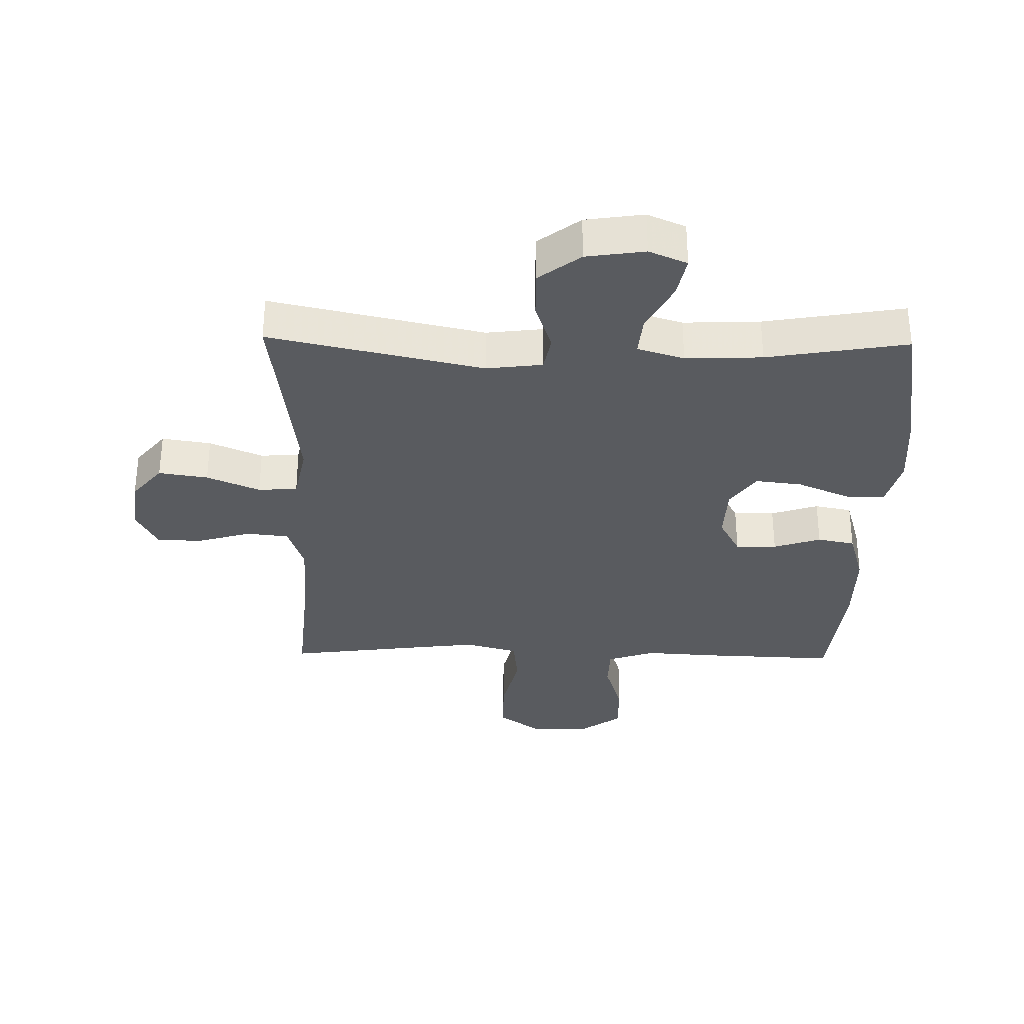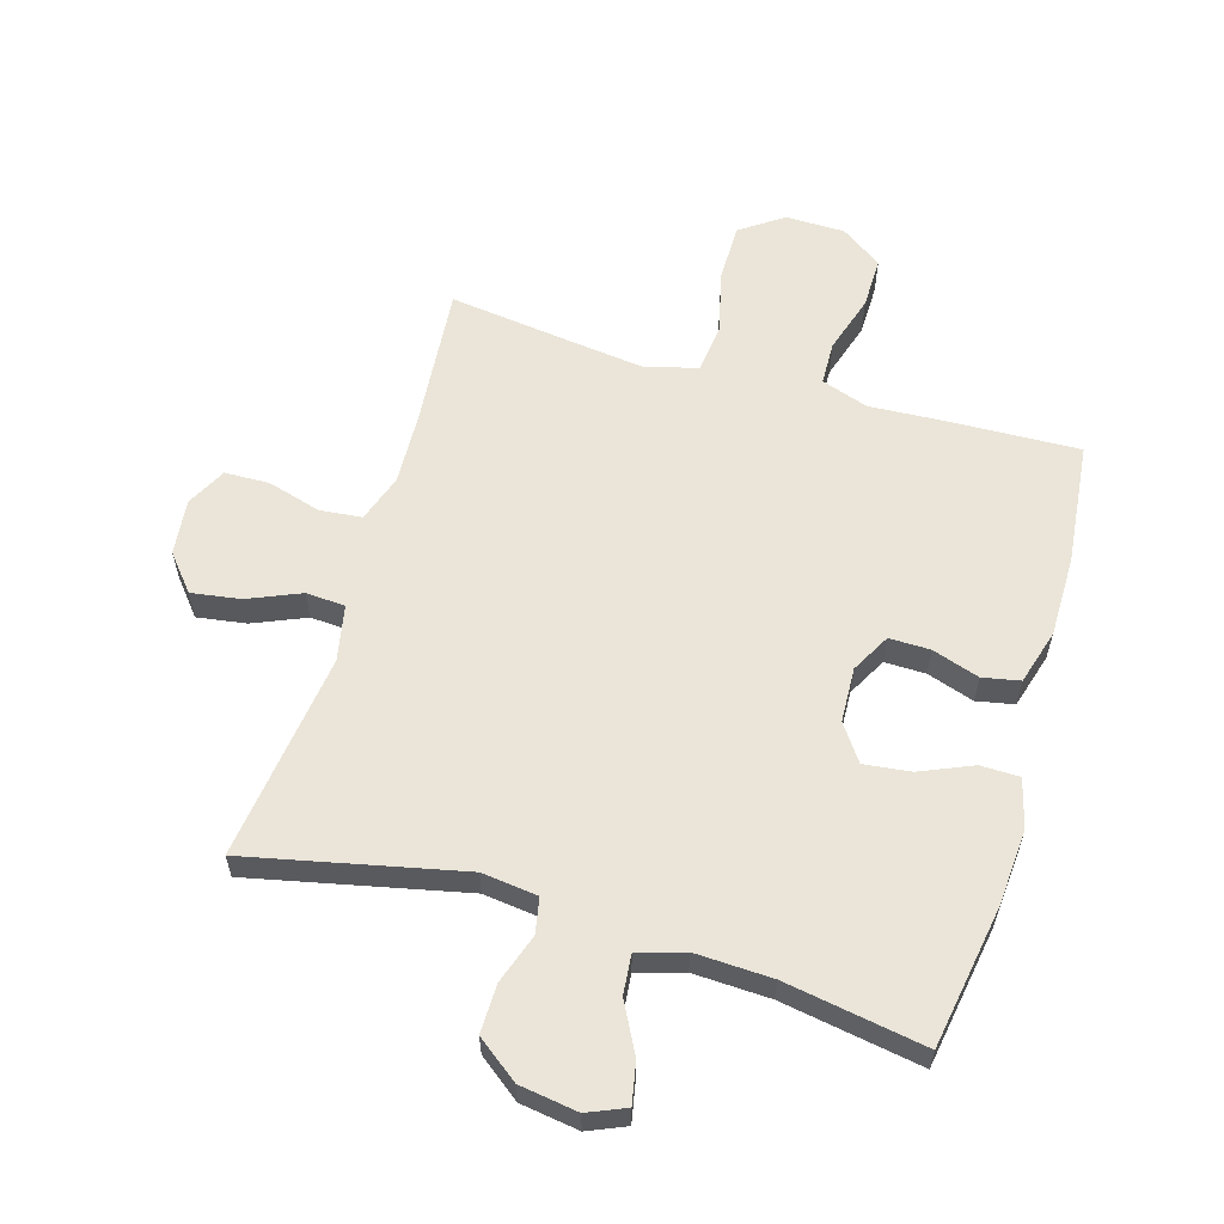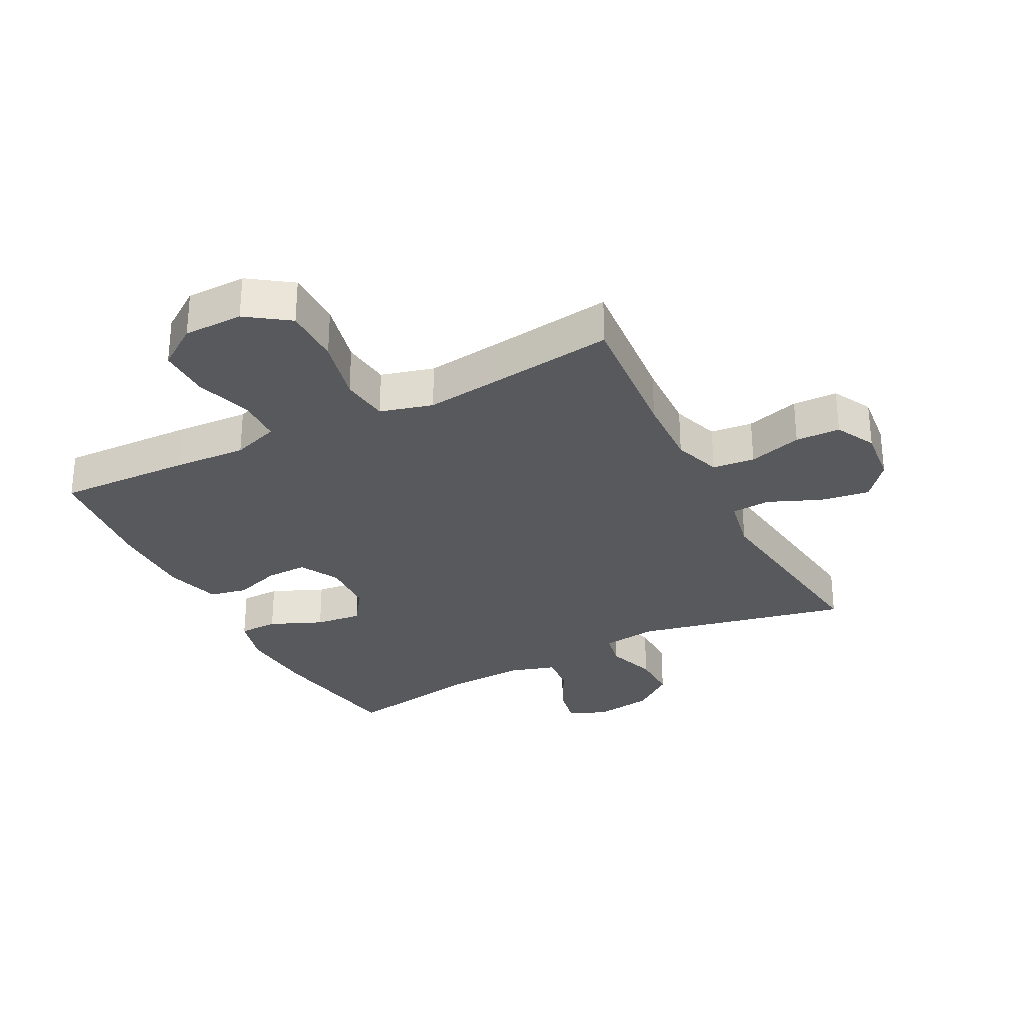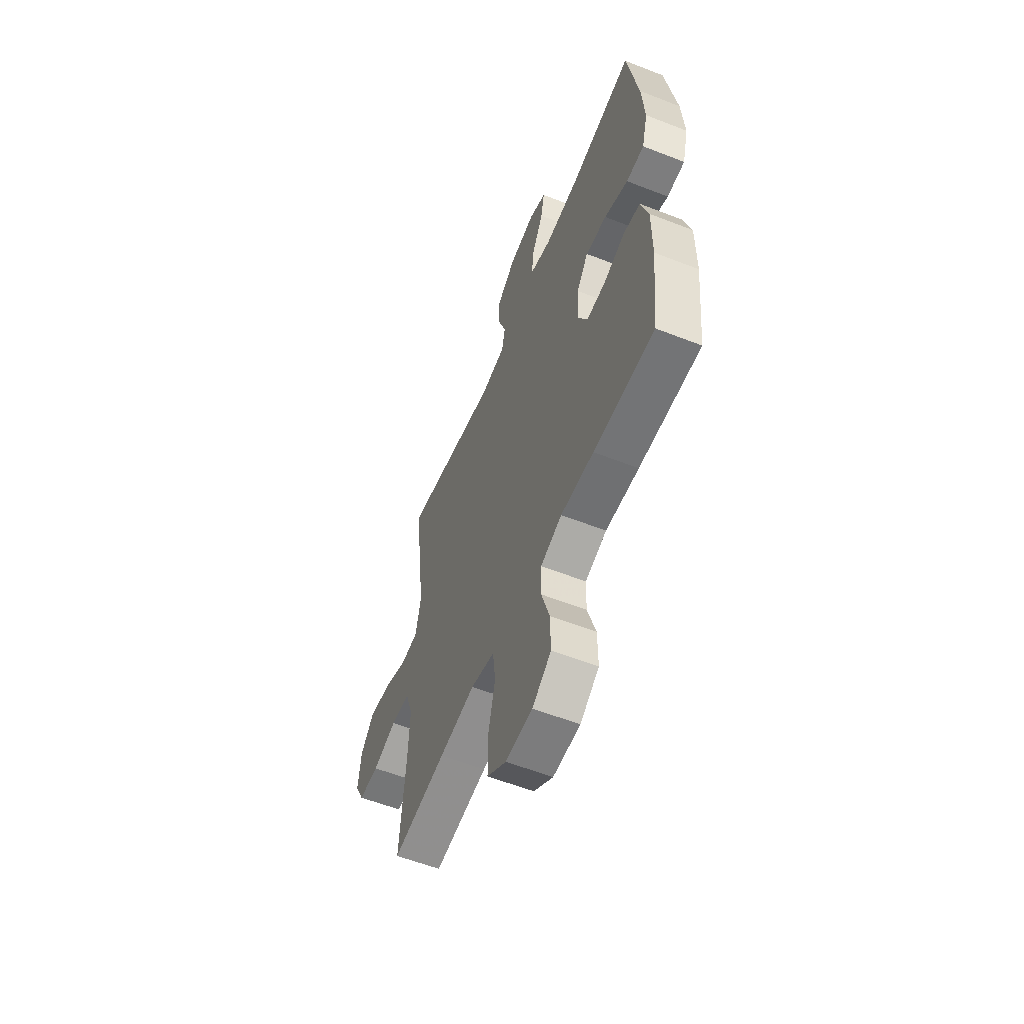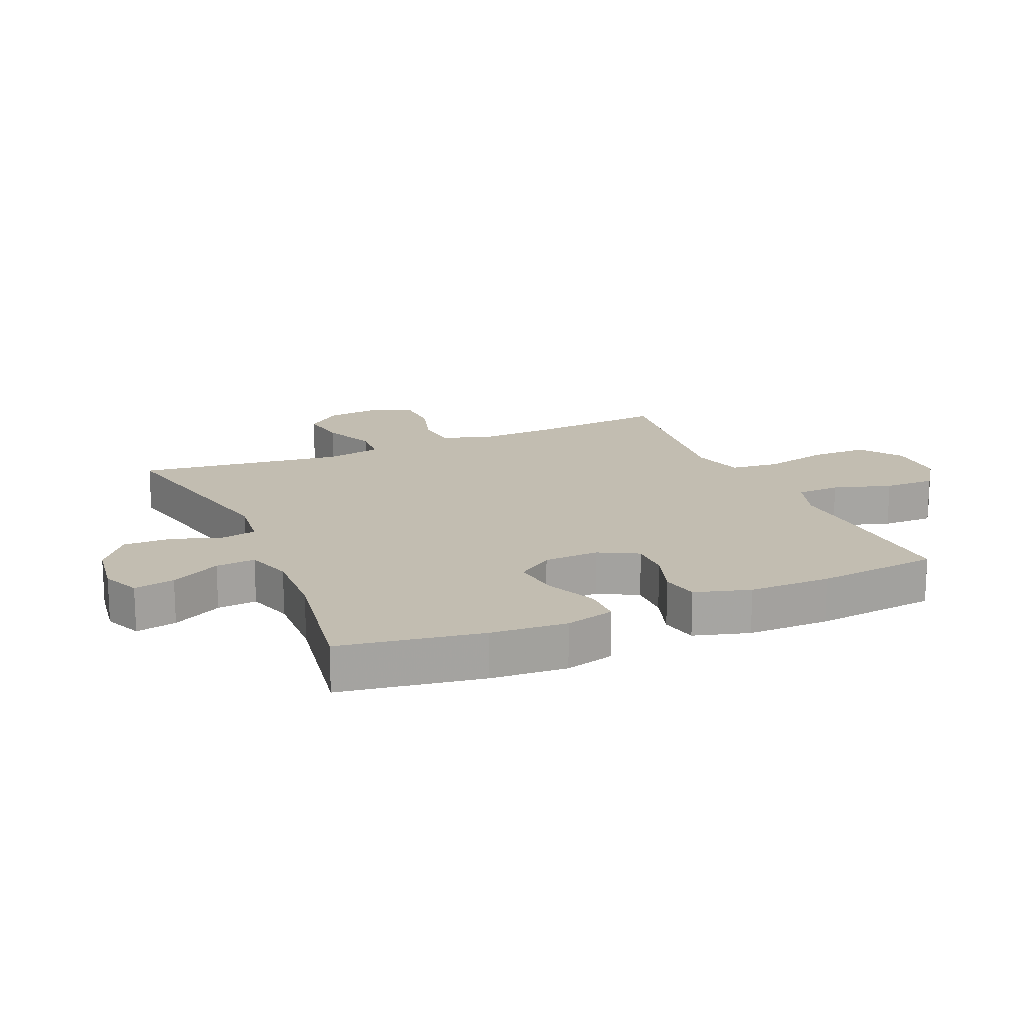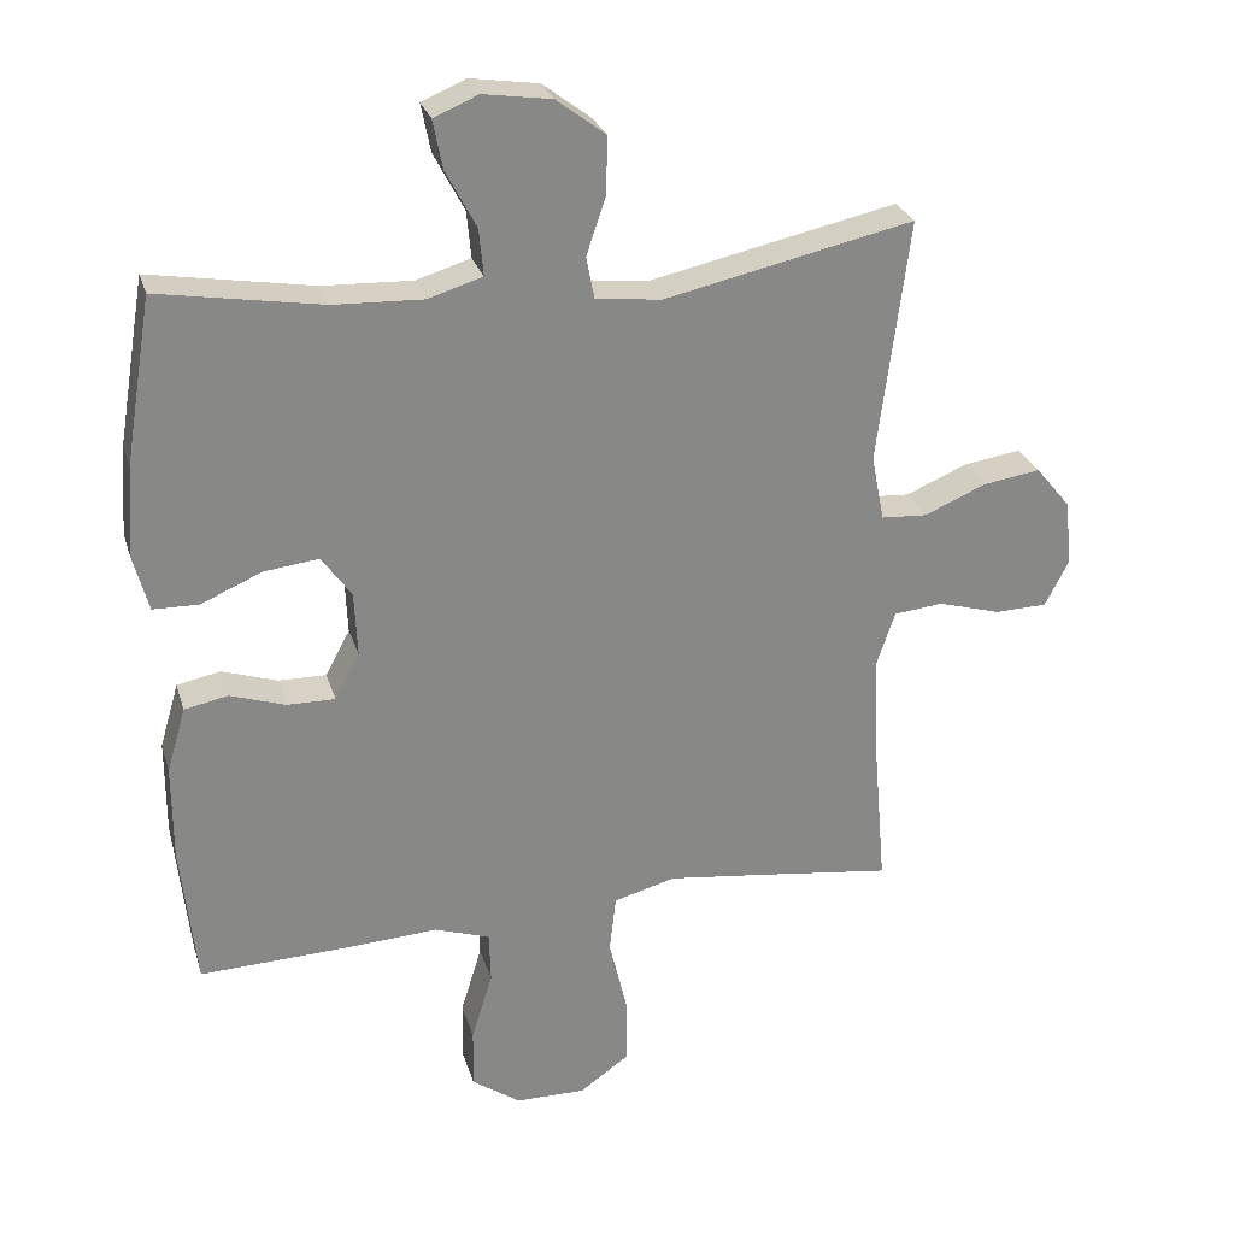
<metadata>
{"format":"obj","ext":"obj","renderer":"f3d","projection":"perspective","resolution":1024,"background":"white","views":[{"elev":-32.7,"azim":-1.1,"up":"+Y"},{"elev":59.2,"azim":16.5,"up":"+Y"},{"elev":-29.9,"azim":-152.6,"up":"+Y"},{"elev":-58.2,"azim":68.0,"up":"+Z"},{"elev":16.8,"azim":66.5,"up":"+Y"},{"elev":27.2,"azim":164.5,"up":"+Z"}]}
</metadata>
<code>
v 0.5 0.07 0.5
v 0.538 0.07 0.272
v 0.547 0.07 0.149
v 0.526 0.07 0.07
v 0.463 0.07 0.069
v 0.379 0.07 0.105
v 0.304 0.07 0.114
v 0.263 0.07 0.056
v 0.259 0.07 -0.033
v 0.293 0.07 -0.096
v 0.359 0.07 -0.095
v 0.435 0.07 -0.07
v 0.495 0.07 -0.082
v 0.521 0.07 -0.171
v 0.521 0.07 -0.303
v 0.5 0.07 -0.5
v 0.285 0.07 -0.492
v 0.168 0.07 -0.485
v 0.092 0.07 -0.511
v 0.09 0.07 -0.581
v 0.119 0.07 -0.675
v 0.12 0.07 -0.758
v 0.053 0.07 -0.805
v -0.043 0.07 -0.806
v -0.111 0.07 -0.758
v -0.111 0.07 -0.665
v -0.086 0.07 -0.56
v -0.095 0.07 -0.482
v -0.18 0.07 -0.459
v -0.308 0.07 -0.475
v -0.5 0.07 -0.5
v -0.48 0.07 -0.272
v -0.475 0.07 -0.154
v -0.501 0.07 -0.077
v -0.569 0.07 -0.07
v -0.655 0.07 -0.095
v -0.727 0.07 -0.093
v -0.76 0.07 -0.029
v -0.75 0.07 0.061
v -0.702 0.07 0.119
v -0.623 0.07 0.107
v -0.538 0.07 0.071
v -0.475 0.07 0.075
v -0.457 0.07 0.165
v -0.5 0.07 0.5
v -0.157 0.07 0.425
v -0.067 0.07 0.436
v -0.056 0.07 0.493
v -0.083 0.07 0.573
v -0.084 0.07 0.651
v -0.017 0.07 0.702
v 0.077 0.07 0.716
v 0.138 0.07 0.69
v 0.125 0.07 0.624
v 0.083 0.07 0.544
v 0.077 0.07 0.48
v 0.152 0.07 0.457
v 0.275 0.07 0.462
v 0.5 0 0.5
v 0.538 0 0.272
v 0.547 0 0.149
v 0.526 0 0.07
v 0.463 0 0.069
v 0.379 0 0.105
v 0.304 0 0.114
v 0.263 0 0.056
v 0.259 0 -0.033
v 0.293 0 -0.096
v 0.359 0 -0.095
v 0.435 0 -0.07
v 0.495 0 -0.082
v 0.521 0 -0.171
v 0.521 0 -0.303
v 0.5 0 -0.5
v 0.285 0 -0.492
v 0.168 0 -0.485
v 0.092 0 -0.511
v 0.09 0 -0.581
v 0.119 0 -0.675
v 0.12 0 -0.758
v 0.053 0 -0.805
v -0.043 0 -0.806
v -0.111 0 -0.758
v -0.111 0 -0.665
v -0.086 0 -0.56
v -0.095 0 -0.482
v -0.18 0 -0.459
v -0.308 0 -0.475
v -0.5 0 -0.5
v -0.48 0 -0.272
v -0.475 0 -0.154
v -0.501 0 -0.077
v -0.569 0 -0.07
v -0.655 0 -0.095
v -0.727 0 -0.093
v -0.76 0 -0.029
v -0.75 0 0.061
v -0.702 0 0.119
v -0.623 0 0.107
v -0.538 0 0.071
v -0.475 0 0.075
v -0.457 0 0.165
v -0.5 0 0.5
v -0.157 0 0.425
v -0.067 0 0.436
v -0.056 0 0.493
v -0.083 0 0.573
v -0.084 0 0.651
v -0.017 0 0.702
v 0.077 0 0.716
v 0.138 0 0.69
v 0.125 0 0.624
v 0.083 0 0.544
v 0.077 0 0.48
v 0.152 0 0.457
v 0.275 0 0.462
f 52 53 54 55
f 52 55 56
f 51 52 56
f 48 49 50 51
f 48 51 56
f 47 48 56 57
f 44 45 46
f 43 44 46 47
f 39 40 41 42
f 37 38 39 42
f 35 36 37 42
f 34 35 42 43
f 33 34 43 47
f 30 31 32
f 29 30 32 33
f 28 29 33 47
f 24 25 26 27
f 20 21 22 23
f 19 20 23 24
f 15 16 17 18
f 15 18 19
f 14 15 19
f 11 12 13 14
f 10 11 14 19
f 9 10 19
f 8 9 19 24
f 3 4 5 6
f 3 6 7
f 58 1 2 3
f 58 3 7
f 57 58 7 8
f 27 28 47 57
f 8 24 27 57
f 113 112 111 110
f 114 113 110
f 114 110 109
f 109 108 107 106
f 114 109 106
f 115 114 106 105
f 104 103 102
f 105 104 102 101
f 100 99 98 97
f 100 97 96 95
f 100 95 94 93
f 101 100 93 92
f 105 101 92 91
f 90 89 88
f 91 90 88 87
f 105 91 87 86
f 85 84 83 82
f 81 80 79 78
f 82 81 78 77
f 76 75 74 73
f 77 76 73
f 77 73 72
f 72 71 70 69
f 77 72 69 68
f 77 68 67
f 82 77 67 66
f 64 63 62 61
f 65 64 61
f 61 60 59 116
f 65 61 116
f 66 65 116 115
f 115 105 86 85
f 115 85 82 66
f 1 59 60 2
f 2 60 61 3
f 3 61 62 4
f 4 62 63 5
f 5 63 64 6
f 6 64 65 7
f 7 65 66 8
f 8 66 67 9
f 9 67 68 10
f 10 68 69 11
f 11 69 70 12
f 12 70 71 13
f 13 71 72 14
f 14 72 73 15
f 15 73 74 16
f 16 74 75 17
f 17 75 76 18
f 18 76 77 19
f 19 77 78 20
f 20 78 79 21
f 21 79 80 22
f 22 80 81 23
f 23 81 82 24
f 24 82 83 25
f 25 83 84 26
f 26 84 85 27
f 27 85 86 28
f 28 86 87 29
f 29 87 88 30
f 30 88 89 31
f 31 89 90 32
f 32 90 91 33
f 33 91 92 34
f 34 92 93 35
f 35 93 94 36
f 36 94 95 37
f 37 95 96 38
f 38 96 97 39
f 39 97 98 40
f 40 98 99 41
f 41 99 100 42
f 42 100 101 43
f 43 101 102 44
f 44 102 103 45
f 45 103 104 46
f 46 104 105 47
f 47 105 106 48
f 48 106 107 49
f 49 107 108 50
f 50 108 109 51
f 51 109 110 52
f 52 110 111 53
f 53 111 112 54
f 54 112 113 55
f 55 113 114 56
f 56 114 115 57
f 57 115 116 58
f 58 116 59 1

</code>
